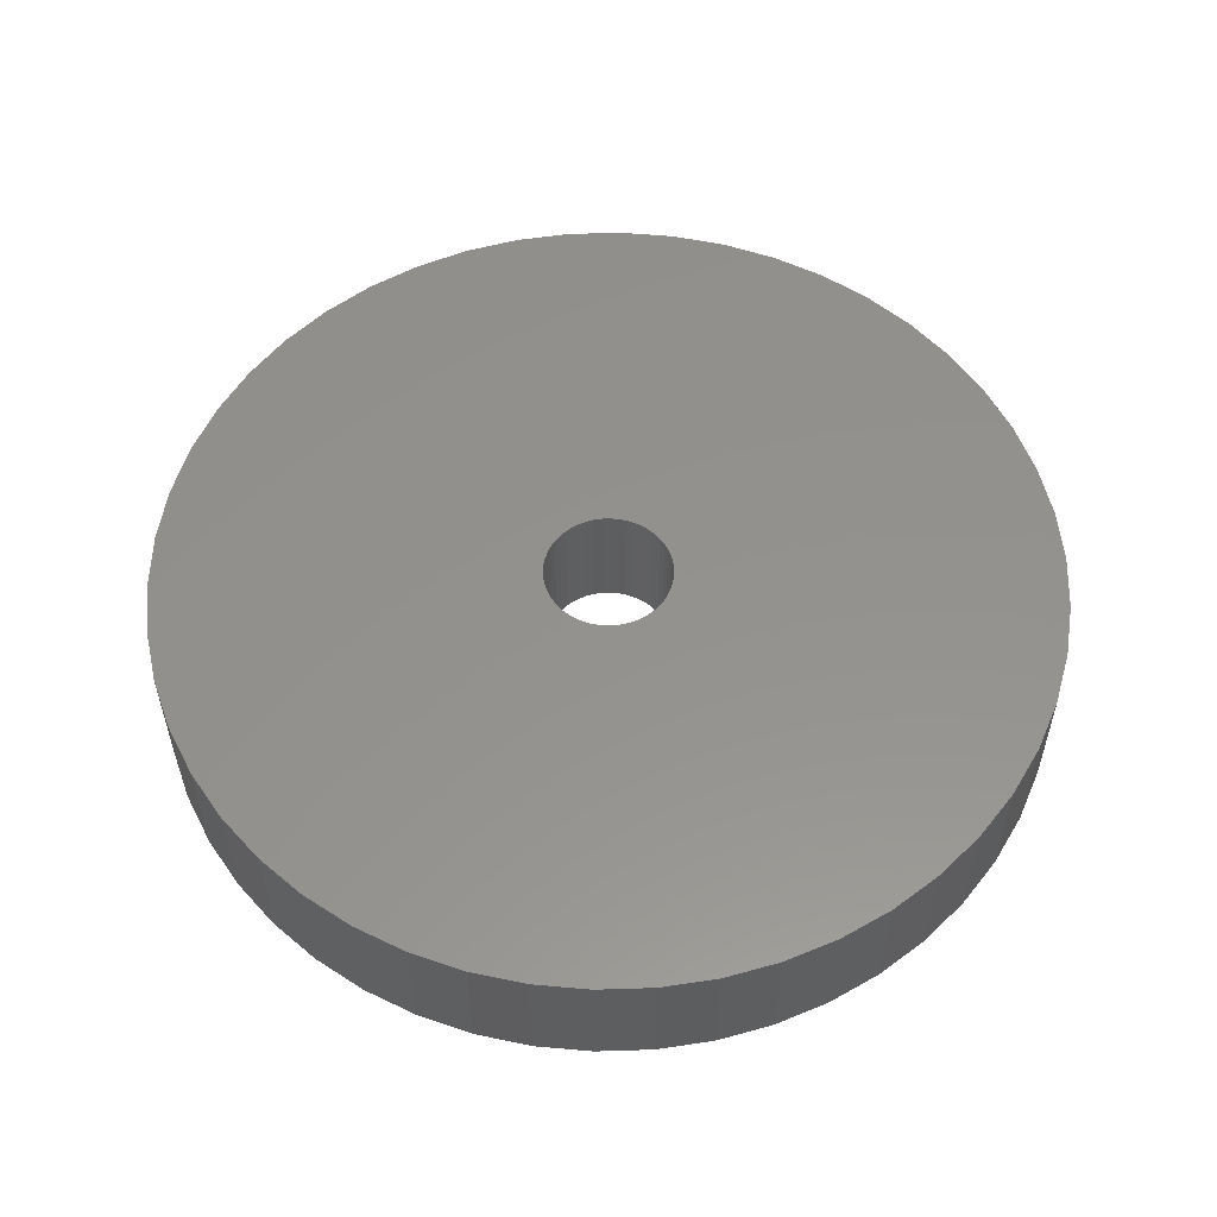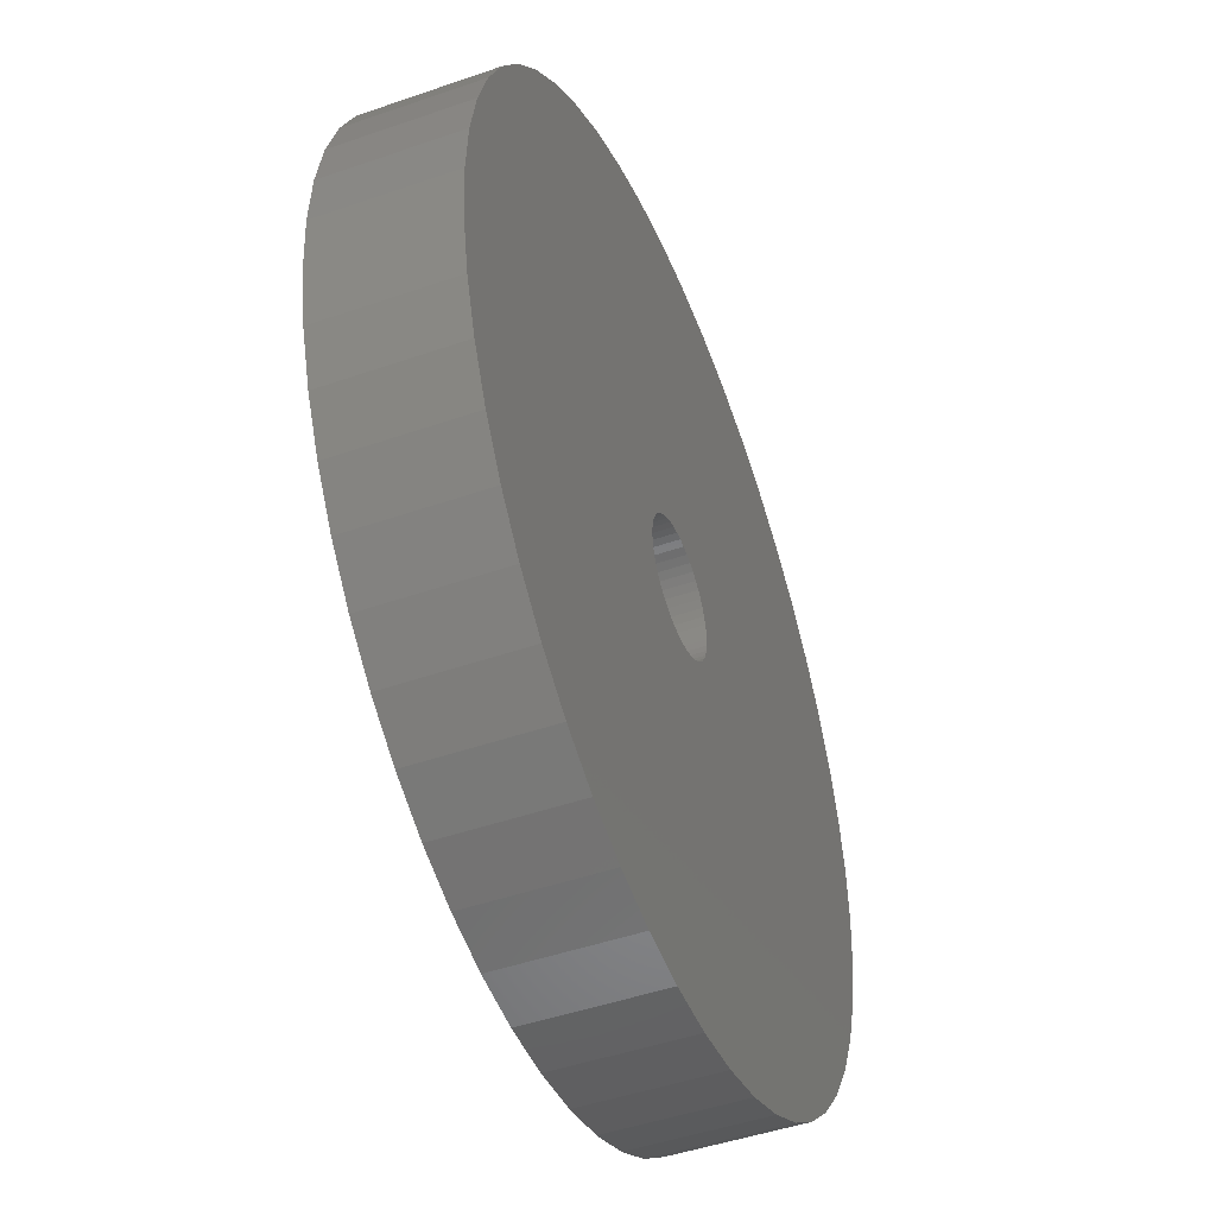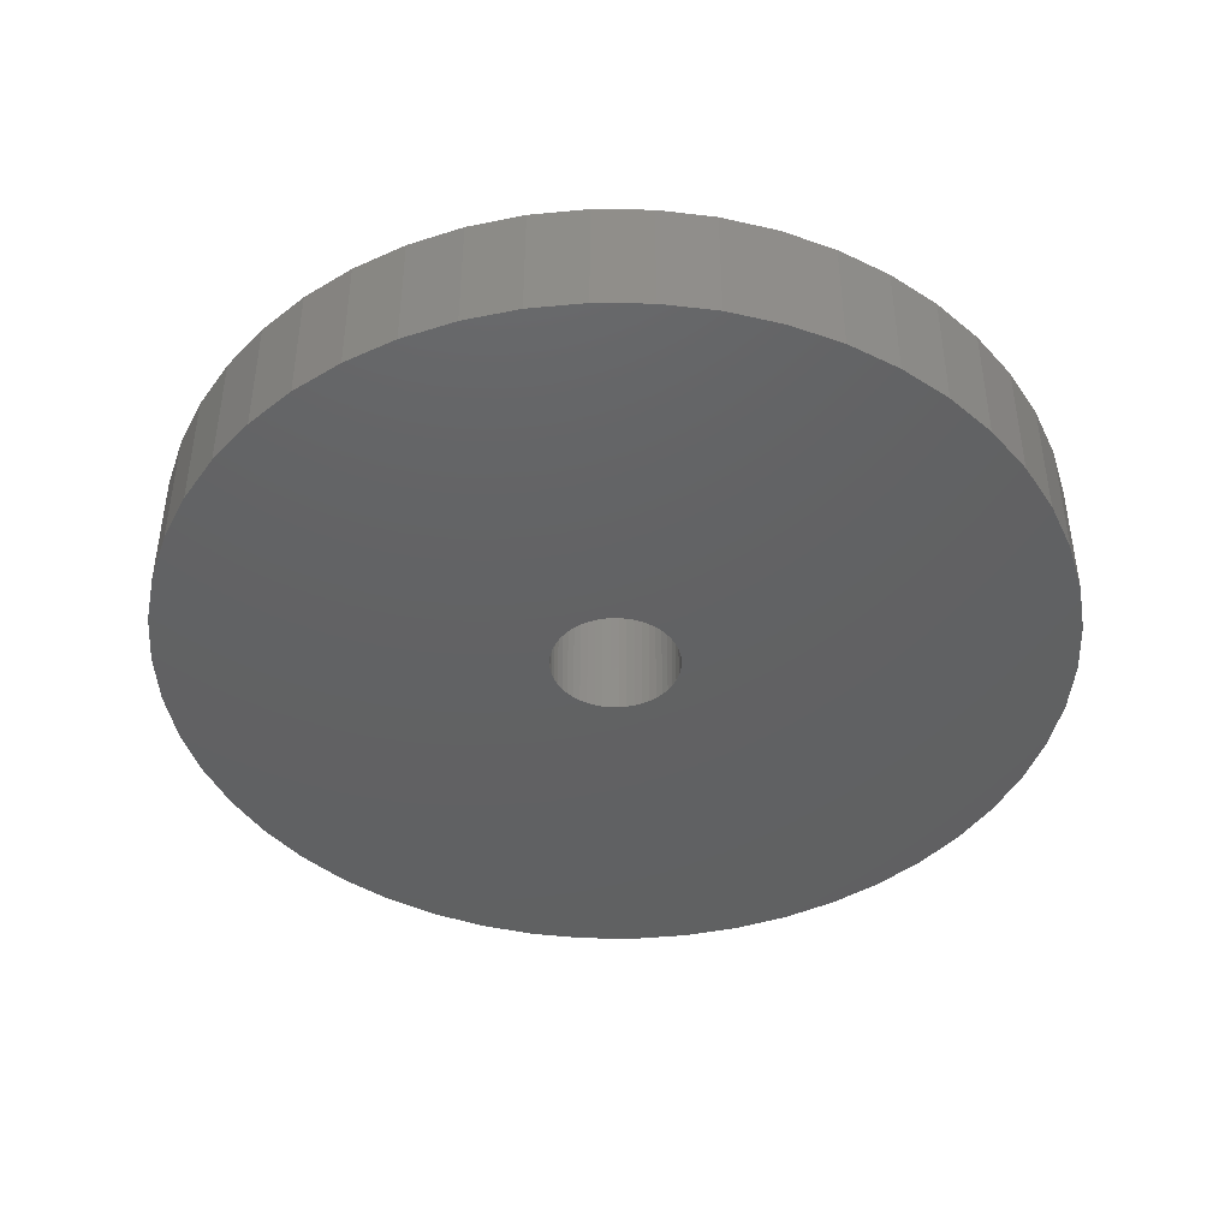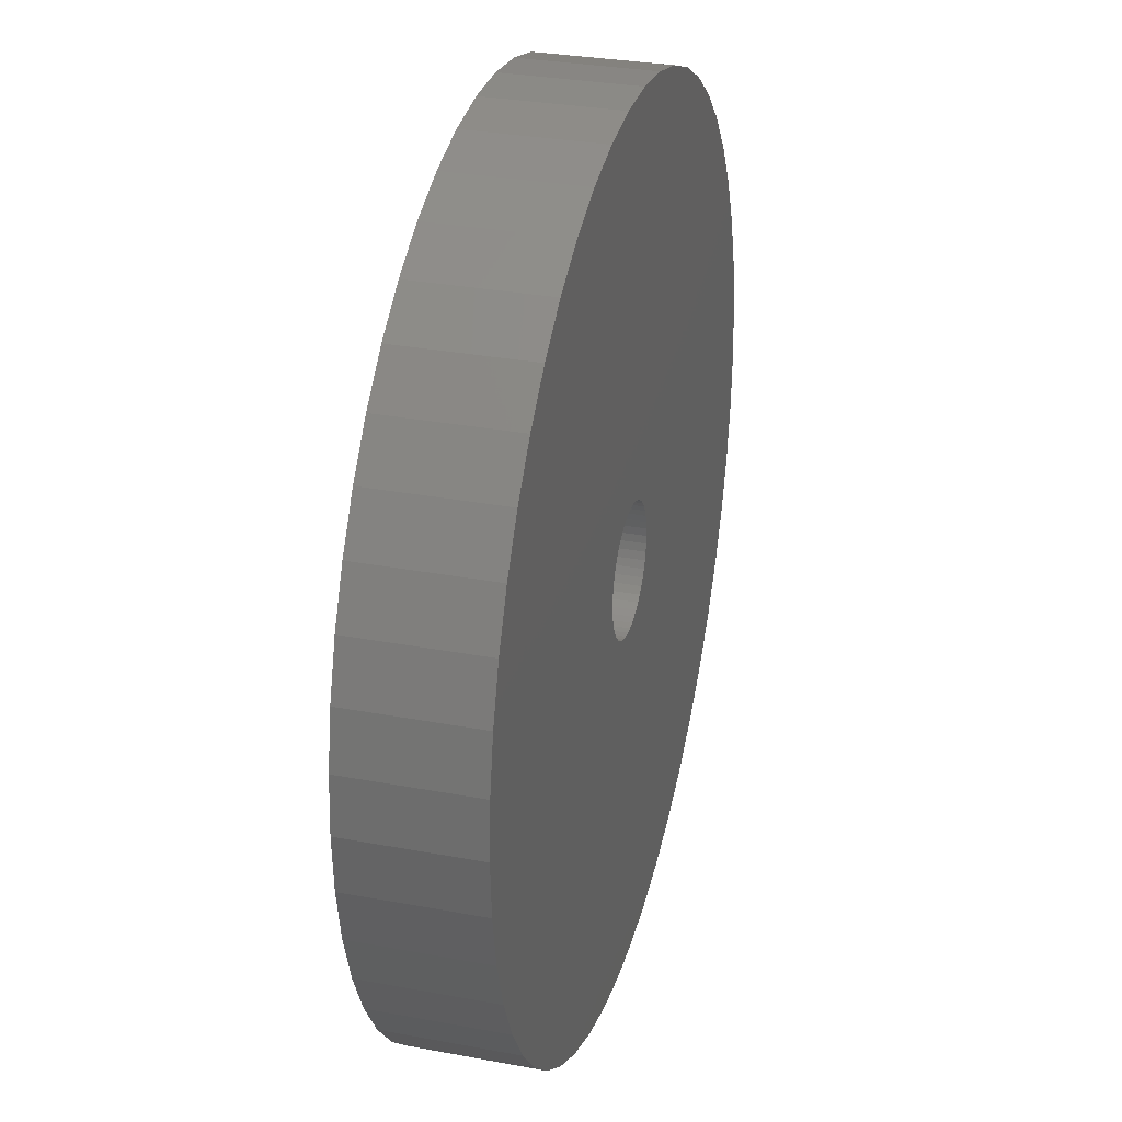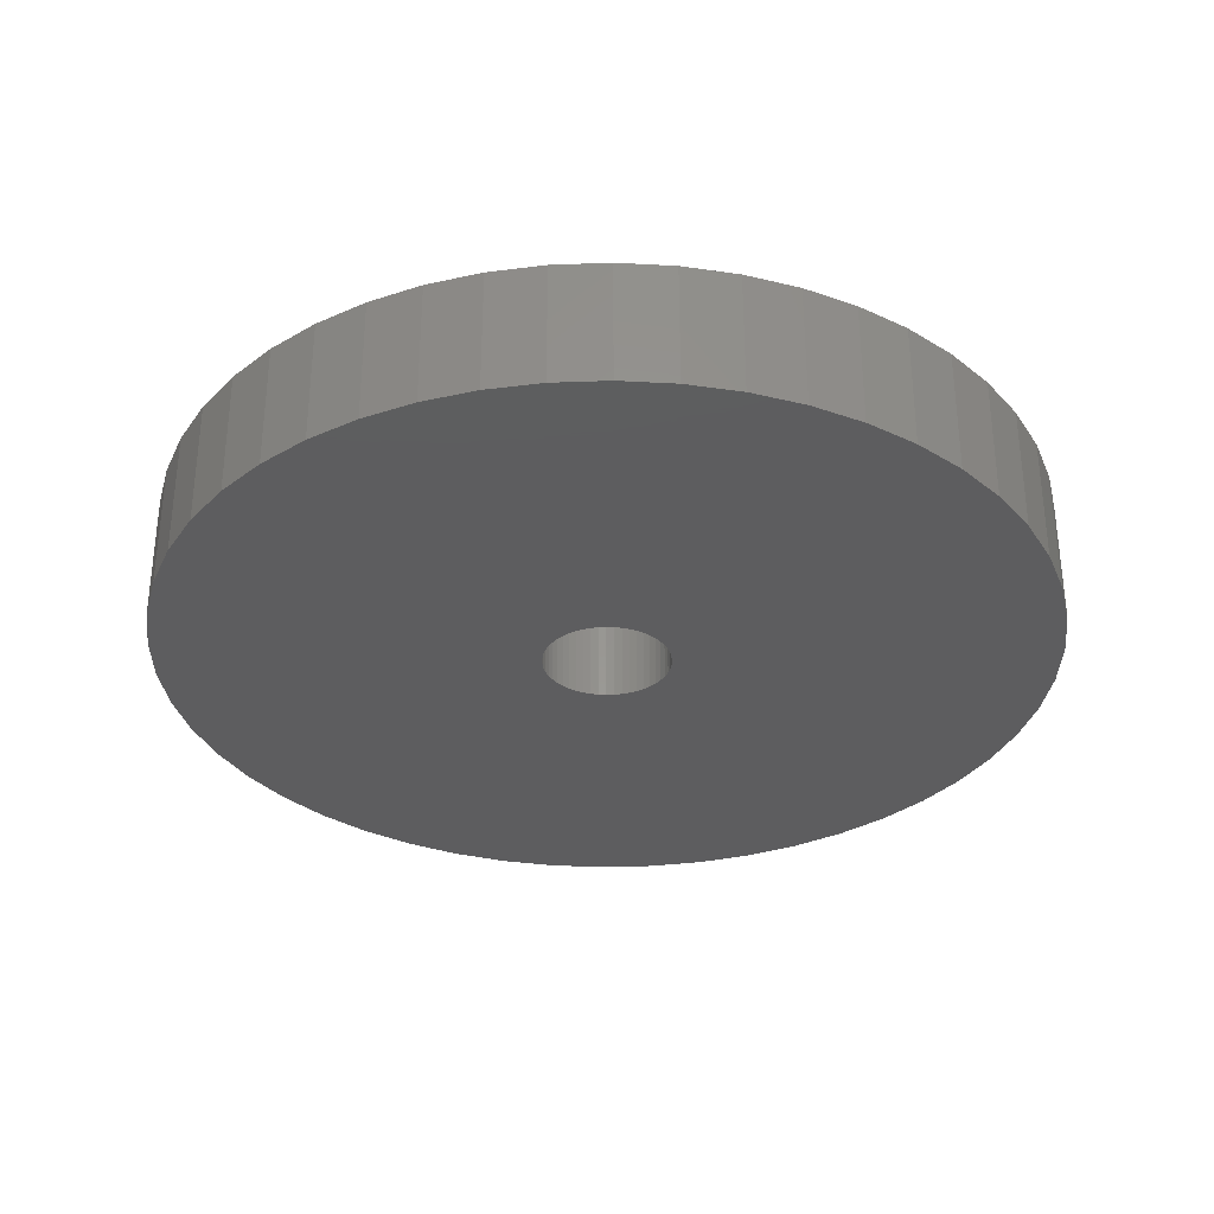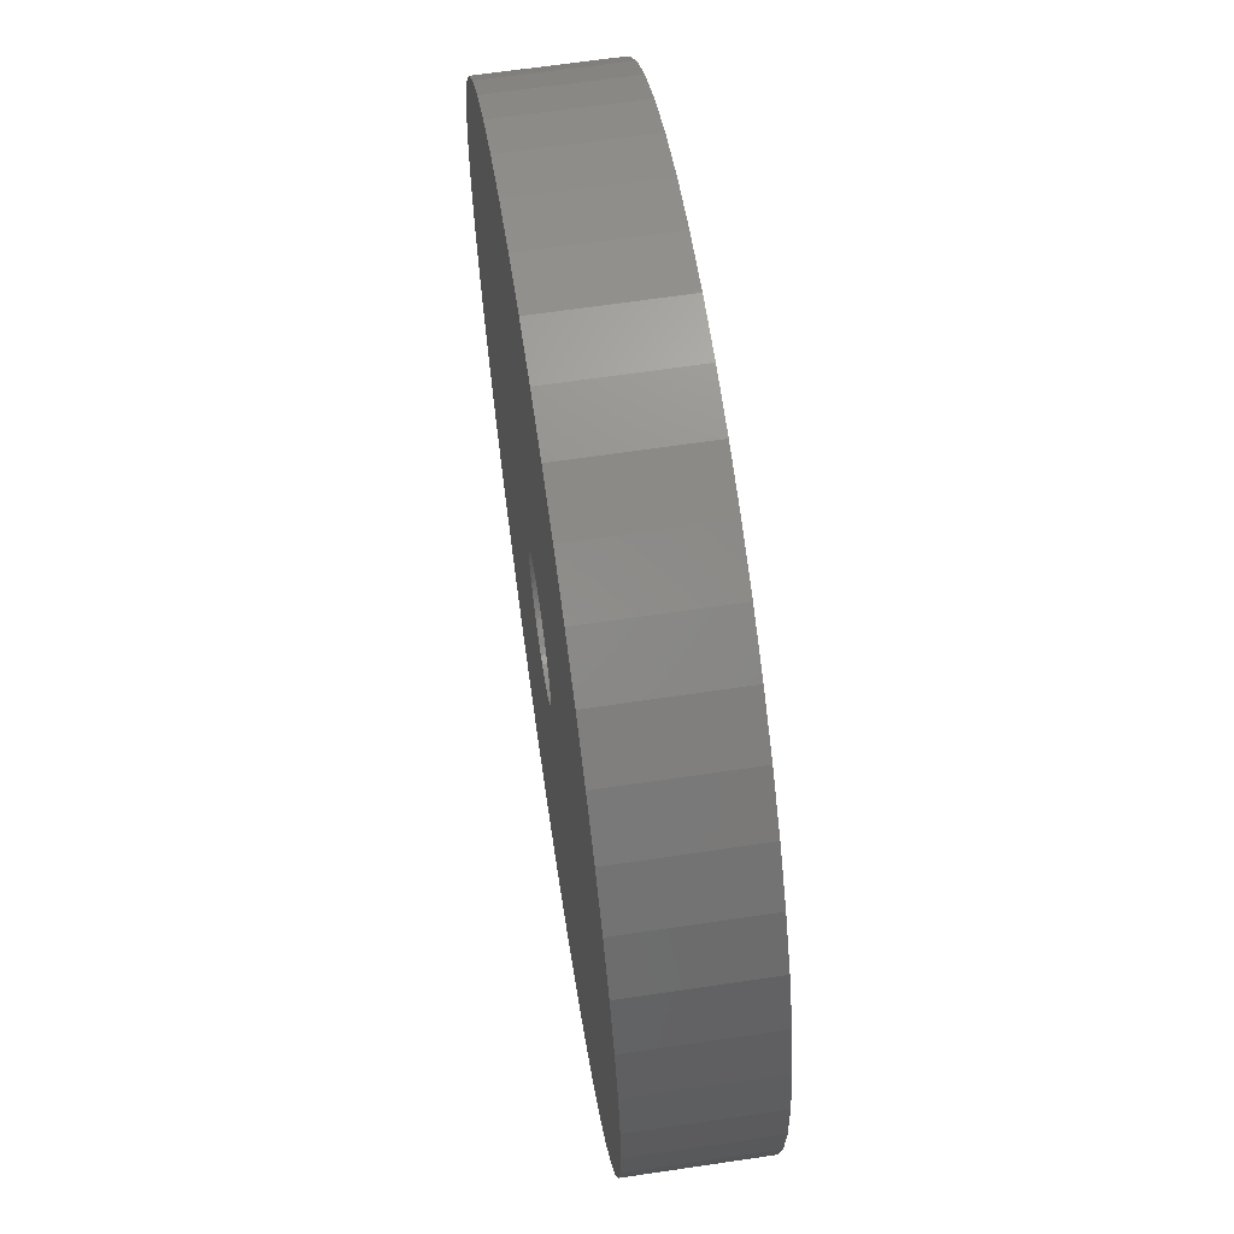
<metadata>
{"format":"stl","ext":"stl","renderer":"f3d","projection":"perspective","resolution":1024,"background":"white","views":[{"elev":55.4,"azim":-160.3,"up":"+Z"},{"elev":-47.0,"azim":111.5,"up":"+Y"},{"elev":-43.5,"azim":-0.8,"up":"+Z"},{"elev":30.7,"azim":105.0,"up":"+Y"},{"elev":-32.7,"azim":118.1,"up":"+Z"},{"elev":64.8,"azim":-98.5,"up":"+Y"}]}
</metadata>
<code>
# stl→obj: 200 verts, 400 faces
v 17.5 0 2.5
v 17.36 2.193 -2.5
v 17.36 2.193 2.5
v 17.5 0 -2.5
v -17.5 0 -2.5
v -17.36 2.193 2.5
v -17.36 2.193 -2.5
v -17.5 0 2.5
v 1.099 17.47 -2.5
v -1.099 17.47 2.5
v 1.099 17.47 2.5
v -1.099 17.47 -2.5
v 12.76 11.98 -2.5
v 11.15 13.48 2.5
v 12.76 11.98 2.5
v 11.15 13.48 -2.5
v -11.15 13.48 -2.5
v -12.76 11.98 2.5
v -11.15 13.48 2.5
v -12.76 11.98 -2.5
v -5.408 16.64 -2.5
v -7.451 15.83 2.5
v -5.408 16.64 2.5
v -7.451 15.83 -2.5
v 12.76 -11.98 2.5
v 14.16 -10.29 -2.5
v 14.16 -10.29 2.5
v 12.76 -11.98 -2.5
v 16.27 6.442 2.5
v 15.34 8.431 -2.5
v 15.34 8.431 2.5
v 16.27 6.442 -2.5
v 16.95 4.352 -2.5
v 16.95 4.352 2.5
v 7.451 15.83 -2.5
v 5.408 16.64 2.5
v 7.451 15.83 2.5
v 5.408 16.64 -2.5
v 9.377 14.78 2.5
v 9.377 14.78 -2.5
v -16.27 6.442 -2.5
v -15.34 8.431 2.5
v -15.34 8.431 -2.5
v -16.27 6.442 2.5
v -14.16 10.29 2.5
v -14.16 10.29 -2.5
v -16.95 4.352 -2.5
v -16.95 4.352 2.5
v -9.377 14.78 -2.5
v -9.377 14.78 2.5
v -3.279 17.19 2.5
v -3.279 17.19 -2.5
v 17.36 -2.193 2.5
v 17.36 -2.193 -2.5
v -5.408 -16.64 -2.5
v -3.279 -17.19 2.5
v -5.408 -16.64 2.5
v -3.279 -17.19 -2.5
v 1.099 -17.47 -2.5
v 3.279 -17.19 2.5
v 1.099 -17.47 2.5
v 3.279 -17.19 -2.5
v 14.16 10.29 2.5
v 14.16 10.29 -2.5
v 3.279 17.19 2.5
v 3.279 17.19 -2.5
v 9.377 -14.78 -2.5
v 11.15 -13.48 2.5
v 9.377 -14.78 2.5
v 11.15 -13.48 -2.5
v 15.34 -8.431 -2.5
v 15.34 -8.431 2.5
v 16.27 -6.442 2.5
v 16.95 -4.352 -2.5
v 16.95 -4.352 2.5
v 16.27 -6.442 -2.5
v -15.34 -8.431 -2.5
v -16.27 -6.442 2.5
v -16.27 -6.442 -2.5
v -15.34 -8.431 2.5
v -16.95 -4.352 2.5
v -16.95 -4.352 -2.5
v 5.408 -16.64 -2.5
v 7.451 -15.83 2.5
v 5.408 -16.64 2.5
v 7.451 -15.83 -2.5
v 2.5 0 2.5
v 2.48 0.3133 2.5
v 2.421 0.6217 2.5
v 2.48 -0.3133 2.5
v 2.324 0.9203 2.5
v 2.191 1.204 2.5
v 2.421 -0.6217 2.5
v 2.023 1.469 2.5
v 1.822 1.711 2.5
v 2.324 -0.9203 2.5
v 1.594 1.926 2.5
v 1.34 2.111 2.5
v 2.191 -1.204 2.5
v 1.064 2.262 2.5
v 0.7725 2.378 2.5
v 2.023 -1.469 2.5
v 0.4685 2.456 2.5
v 0.157 2.495 2.5
v -0.157 2.495 2.5
v -0.4685 2.456 2.5
v -0.7725 2.378 2.5
v -1.064 2.262 2.5
v -1.34 2.111 2.5
v -1.594 1.926 2.5
v -1.822 1.711 2.5
v -2.023 1.469 2.5
v 1.822 -1.711 2.5
v 1.594 -1.926 2.5
v 1.34 -2.111 2.5
v 1.064 -2.262 2.5
v 0.7725 -2.378 2.5
v 0.4685 -2.456 2.5
v 0.157 -2.495 2.5
v -0.157 -2.495 2.5
v -1.099 -17.47 2.5
v -0.4685 -2.456 2.5
v -0.7725 -2.378 2.5
v -1.064 -2.262 2.5
v -7.451 -15.83 2.5
v -1.34 -2.111 2.5
v -9.377 -14.78 2.5
v -1.594 -1.926 2.5
v -11.15 -13.48 2.5
v -1.822 -1.711 2.5
v -12.76 -11.98 2.5
v -2.023 -1.469 2.5
v -14.16 -10.29 2.5
v -2.191 -1.204 2.5
v -2.324 -0.9203 2.5
v -2.421 -0.6217 2.5
v -2.48 -0.3133 2.5
v -17.36 -2.193 2.5
v -2.5 0 2.5
v -2.191 1.204 2.5
v -2.324 0.9203 2.5
v -2.421 0.6217 2.5
v -2.48 0.3133 2.5
v -1.099 -17.47 -2.5
v -7.451 -15.83 -2.5
v -17.36 -2.193 -2.5
v -12.76 -11.98 -2.5
v -11.15 -13.48 -2.5
v -14.16 -10.29 -2.5
v 2.5 0 -2.5
v 2.48 -0.3133 -2.5
v 2.421 -0.6217 -2.5
v 2.48 0.3133 -2.5
v 2.324 -0.9203 -2.5
v 2.191 -1.204 -2.5
v 2.421 0.6217 -2.5
v 2.023 -1.469 -2.5
v 1.822 -1.711 -2.5
v 2.324 0.9203 -2.5
v 1.594 -1.926 -2.5
v 1.34 -2.111 -2.5
v 2.191 1.204 -2.5
v 1.064 -2.262 -2.5
v 0.7725 -2.378 -2.5
v 2.023 1.469 -2.5
v 0.4685 -2.456 -2.5
v 0.157 -2.495 -2.5
v -0.157 -2.495 -2.5
v -0.4685 -2.456 -2.5
v -0.7725 -2.378 -2.5
v -1.064 -2.262 -2.5
v -1.34 -2.111 -2.5
v -9.377 -14.78 -2.5
v -1.594 -1.926 -2.5
v -1.822 -1.711 -2.5
v -2.023 -1.469 -2.5
v 1.822 1.711 -2.5
v 1.594 1.926 -2.5
v 1.34 2.111 -2.5
v 1.064 2.262 -2.5
v 0.7725 2.378 -2.5
v 0.4685 2.456 -2.5
v 0.157 2.495 -2.5
v -0.157 2.495 -2.5
v -0.4685 2.456 -2.5
v -0.7725 2.378 -2.5
v -1.064 2.262 -2.5
v -1.34 2.111 -2.5
v -1.594 1.926 -2.5
v -1.822 1.711 -2.5
v -2.023 1.469 -2.5
v -2.191 1.204 -2.5
v -2.324 0.9203 -2.5
v -2.421 0.6217 -2.5
v -2.48 0.3133 -2.5
v -2.5 0 -2.5
v -2.191 -1.204 -2.5
v -2.324 -0.9203 -2.5
v -2.421 -0.6217 -2.5
v -2.48 -0.3133 -2.5
f 1 2 3
f 2 1 4
f 5 6 7
f 6 5 8
f 9 10 11
f 10 9 12
f 13 14 15
f 14 13 16
f 17 18 19
f 18 17 20
f 21 22 23
f 22 21 24
f 25 26 27
f 26 25 28
f 29 30 31
f 30 29 32
f 3 33 34
f 33 3 2
f 35 36 37
f 36 35 38
f 16 39 14
f 39 16 40
f 41 42 43
f 42 41 44
f 43 45 46
f 45 43 42
f 47 44 41
f 44 47 48
f 49 19 50
f 19 49 17
f 12 51 10
f 51 12 52
f 53 4 1
f 4 53 54
f 55 56 57
f 56 55 58
f 59 60 61
f 60 59 62
f 34 32 29
f 32 34 33
f 63 13 15
f 13 63 64
f 31 64 63
f 64 31 30
f 38 65 36
f 65 38 66
f 66 11 65
f 11 66 9
f 40 37 39
f 37 40 35
f 52 23 51
f 23 52 21
f 67 68 69
f 68 67 70
f 27 71 72
f 71 27 26
f 73 74 75
f 74 73 76
f 75 54 53
f 54 75 74
f 77 78 79
f 78 77 80
f 79 81 82
f 81 79 78
f 70 25 68
f 25 70 28
f 83 84 85
f 84 83 86
f 62 85 60
f 85 62 83
f 46 18 20
f 18 46 45
f 87 1 3
f 88 3 34
f 1 87 53
f 89 34 29
f 90 53 87
f 91 29 31
f 53 90 75
f 92 31 63
f 93 75 90
f 94 63 15
f 75 93 73
f 95 15 14
f 96 73 93
f 97 14 39
f 73 96 72
f 98 39 37
f 99 72 96
f 100 37 36
f 72 99 27
f 101 36 65
f 102 27 99
f 27 102 25
f 3 88 87
f 34 89 88
f 29 91 89
f 31 92 91
f 63 94 92
f 15 95 94
f 14 97 95
f 39 98 97
f 103 65 11
f 37 100 98
f 36 101 100
f 65 103 101
f 11 104 103
f 11 105 104
f 10 105 11
f 105 10 106
f 51 106 10
f 106 51 107
f 23 107 51
f 107 23 108
f 22 108 23
f 108 22 109
f 50 109 22
f 109 50 110
f 19 110 50
f 110 19 111
f 111 18 112
f 18 111 19
f 113 25 102
f 25 113 68
f 114 68 113
f 68 114 69
f 115 69 114
f 69 115 84
f 116 84 115
f 84 116 85
f 117 85 116
f 85 117 60
f 118 60 117
f 60 118 61
f 119 61 118
f 120 61 119
f 121 120 122
f 56 122 123
f 57 123 124
f 120 121 61
f 125 124 126
f 127 126 128
f 129 128 130
f 131 130 132
f 133 132 134
f 80 134 135
f 78 135 136
f 81 136 137
f 122 56 121
f 138 137 139
f 45 112 18
f 112 45 140
f 123 57 56
f 42 140 45
f 124 125 57
f 140 42 141
f 126 127 125
f 44 141 42
f 128 129 127
f 141 44 142
f 130 131 129
f 48 142 44
f 132 133 131
f 142 48 143
f 134 80 133
f 6 143 48
f 135 78 80
f 143 6 139
f 136 81 78
f 8 139 6
f 137 138 81
f 139 8 138
f 7 48 47
f 48 7 6
f 24 50 22
f 50 24 49
f 72 76 73
f 76 72 71
f 144 61 121
f 61 144 59
f 145 57 125
f 57 145 55
f 146 8 5
f 8 146 138
f 86 69 84
f 69 86 67
f 58 121 56
f 121 58 144
f 147 129 131
f 129 147 148
f 147 133 149
f 133 147 131
f 149 80 77
f 80 149 133
f 150 4 54
f 151 54 74
f 4 150 2
f 152 74 76
f 153 2 150
f 154 76 71
f 2 153 33
f 155 71 26
f 156 33 153
f 157 26 28
f 33 156 32
f 158 28 70
f 159 32 156
f 160 70 67
f 32 159 30
f 161 67 86
f 162 30 159
f 163 86 83
f 30 162 64
f 164 83 62
f 165 64 162
f 64 165 13
f 54 151 150
f 74 152 151
f 76 154 152
f 71 155 154
f 26 157 155
f 28 158 157
f 70 160 158
f 67 161 160
f 166 62 59
f 86 163 161
f 83 164 163
f 62 166 164
f 59 167 166
f 59 168 167
f 144 168 59
f 168 144 169
f 58 169 144
f 169 58 170
f 55 170 58
f 170 55 171
f 145 171 55
f 171 145 172
f 173 172 145
f 172 173 174
f 148 174 173
f 174 148 175
f 175 147 176
f 147 175 148
f 177 13 165
f 13 177 16
f 178 16 177
f 16 178 40
f 179 40 178
f 40 179 35
f 180 35 179
f 35 180 38
f 181 38 180
f 38 181 66
f 182 66 181
f 66 182 9
f 183 9 182
f 184 9 183
f 12 184 185
f 52 185 186
f 21 186 187
f 184 12 9
f 24 187 188
f 49 188 189
f 17 189 190
f 20 190 191
f 46 191 192
f 43 192 193
f 41 193 194
f 47 194 195
f 185 52 12
f 7 195 196
f 149 176 147
f 176 149 197
f 186 21 52
f 77 197 149
f 187 24 21
f 197 77 198
f 188 49 24
f 79 198 77
f 189 17 49
f 198 79 199
f 190 20 17
f 82 199 79
f 191 46 20
f 199 82 200
f 192 43 46
f 146 200 82
f 193 41 43
f 200 146 196
f 194 47 41
f 5 196 146
f 195 7 47
f 196 5 7
f 82 138 146
f 138 82 81
f 173 125 127
f 125 173 145
f 148 127 129
f 127 148 173
f 159 92 162
f 92 159 91
f 162 94 165
f 94 162 92
f 182 101 103
f 101 182 181
f 181 100 101
f 100 181 180
f 187 107 108
f 107 187 186
f 141 192 140
f 192 141 193
f 151 87 150
f 87 151 90
f 163 117 116
f 117 163 164
f 178 95 97
f 95 178 177
f 183 103 104
f 103 183 182
f 139 195 143
f 195 139 196
f 143 194 142
f 194 143 195
f 112 190 111
f 190 112 191
f 185 105 106
f 105 185 184
f 190 110 111
f 110 190 189
f 160 115 114
f 115 160 161
f 155 96 154
f 96 155 99
f 168 122 120
f 122 168 169
f 164 118 117
f 118 164 166
f 153 89 156
f 89 153 88
f 156 91 159
f 91 156 89
f 165 95 177
f 95 165 94
f 184 104 105
f 104 184 183
f 179 97 98
f 97 179 178
f 180 98 100
f 98 180 179
f 140 191 112
f 191 140 192
f 186 106 107
f 106 186 185
f 188 108 109
f 108 188 187
f 189 109 110
f 109 189 188
f 150 88 153
f 88 150 87
f 158 102 157
f 102 158 113
f 157 99 155
f 99 157 102
f 169 123 122
f 123 169 170
f 137 196 139
f 196 137 200
f 136 200 137
f 200 136 199
f 134 198 135
f 198 134 197
f 166 119 118
f 119 166 167
f 158 114 113
f 114 158 160
f 142 193 141
f 193 142 194
f 154 93 152
f 93 154 96
f 170 124 123
f 124 170 171
f 135 199 136
f 199 135 198
f 161 116 115
f 116 161 163
f 152 90 151
f 90 152 93
f 174 130 128
f 130 174 175
f 167 120 119
f 120 167 168
f 172 128 126
f 128 172 174
f 171 126 124
f 126 171 172
f 130 176 132
f 176 130 175
f 132 197 134
f 197 132 176

</code>
